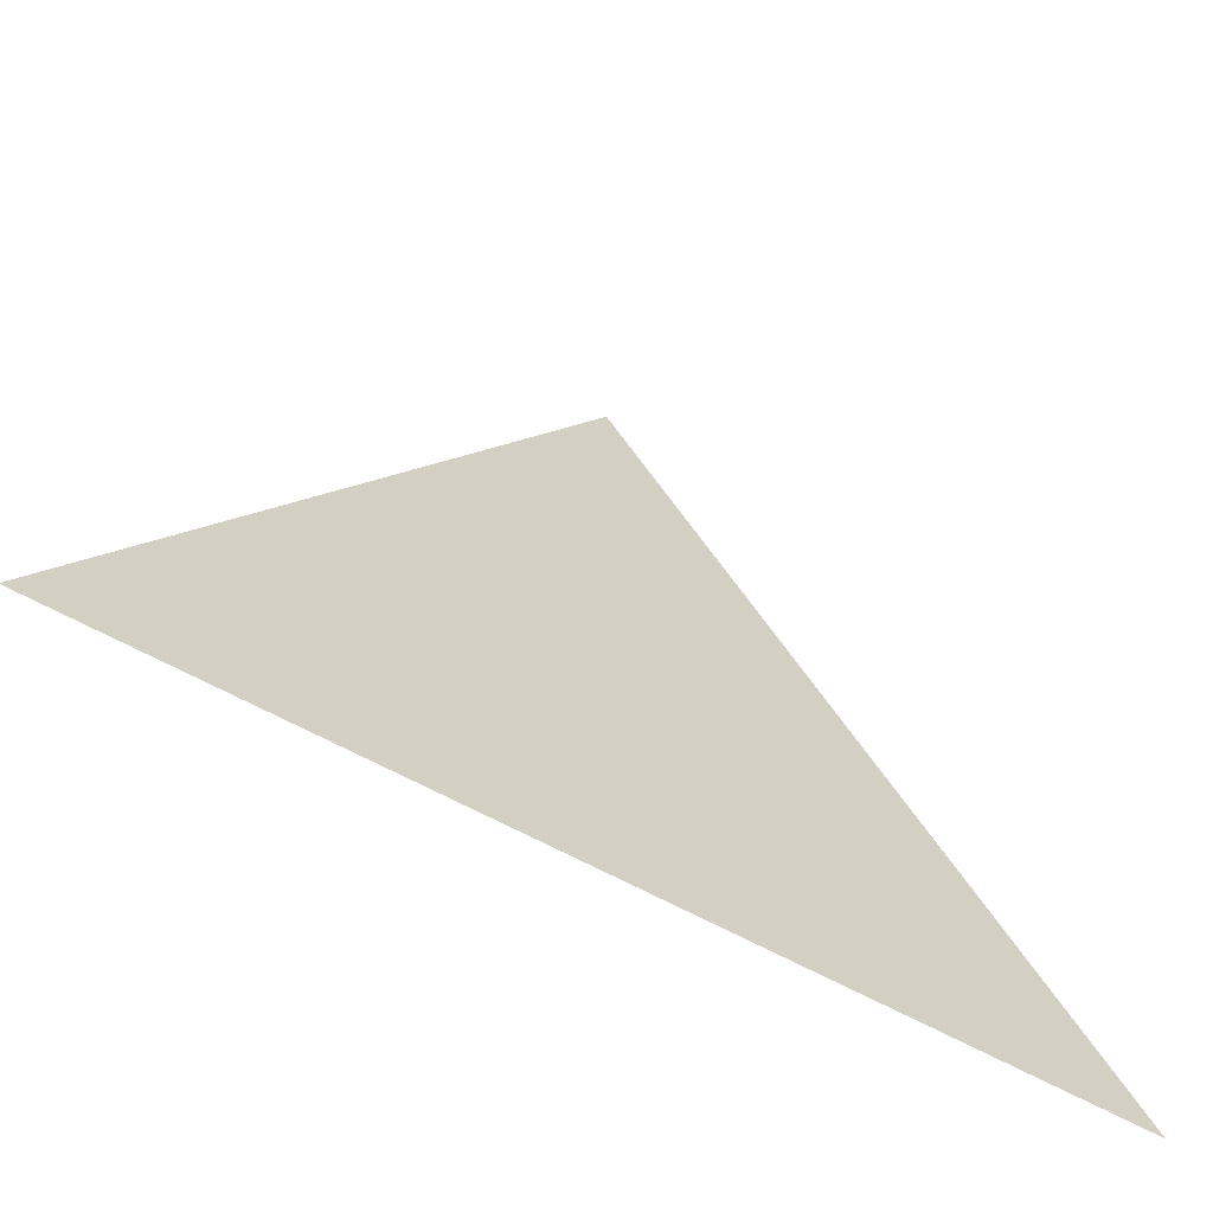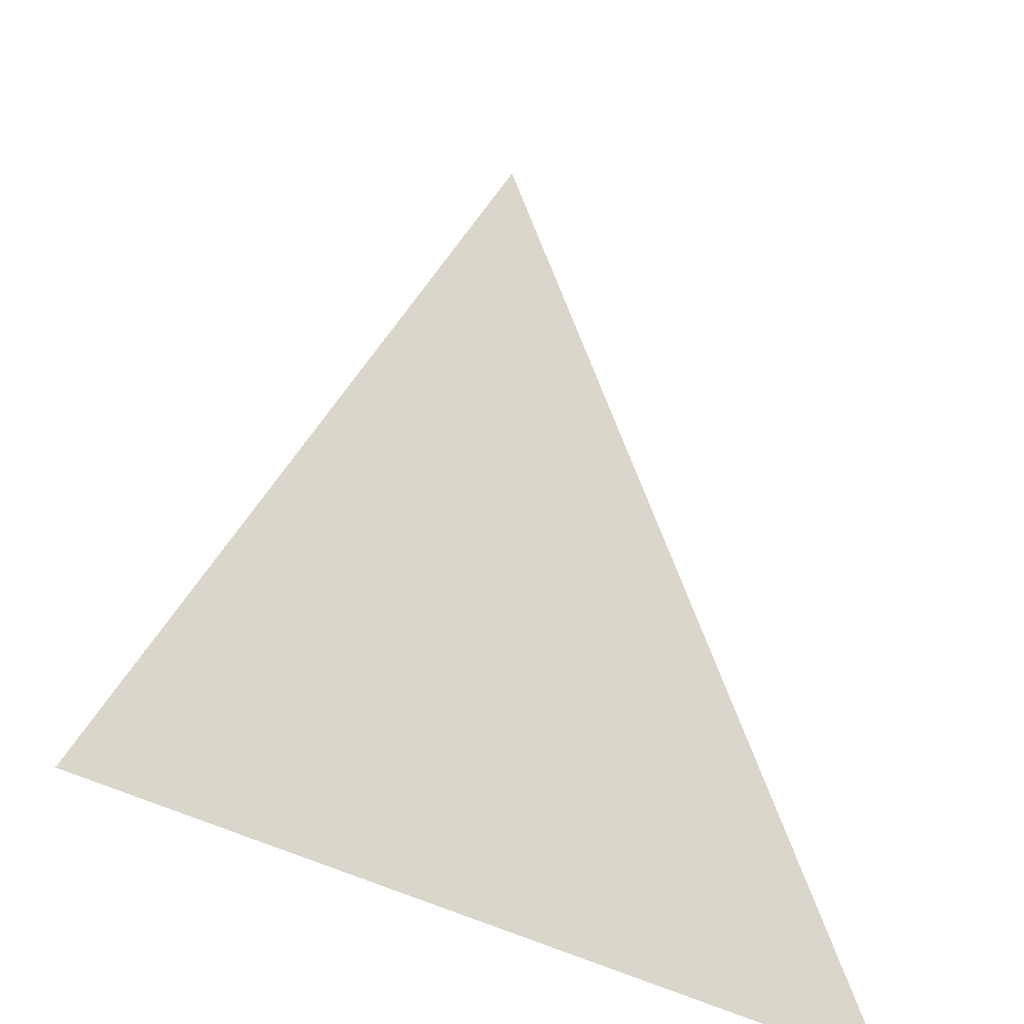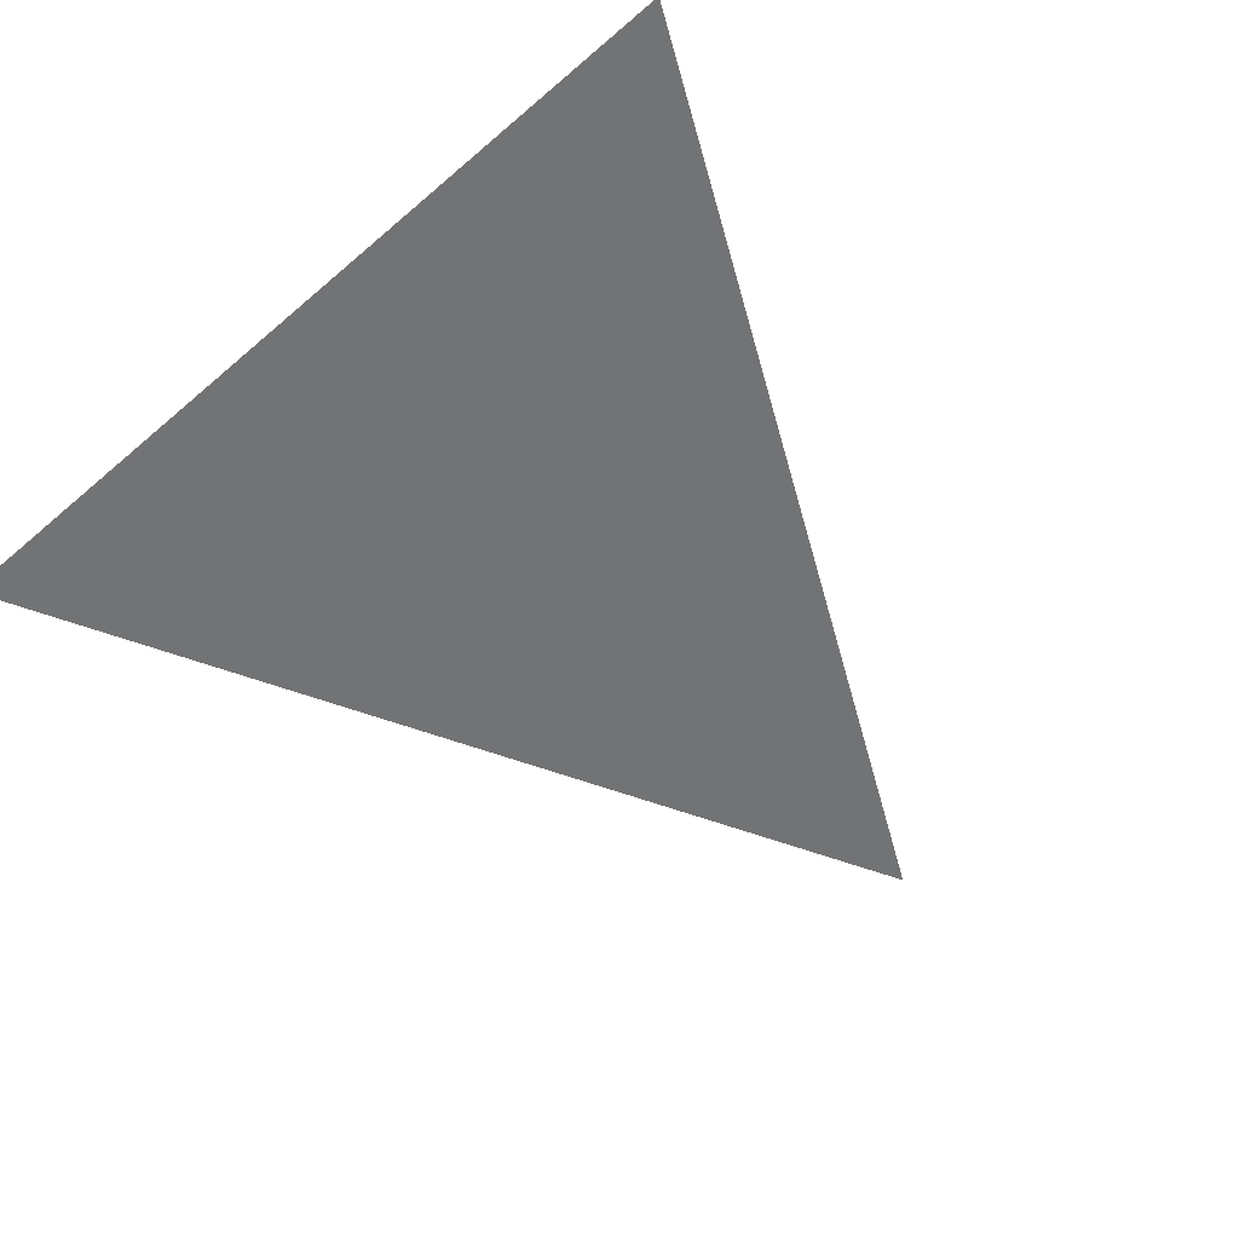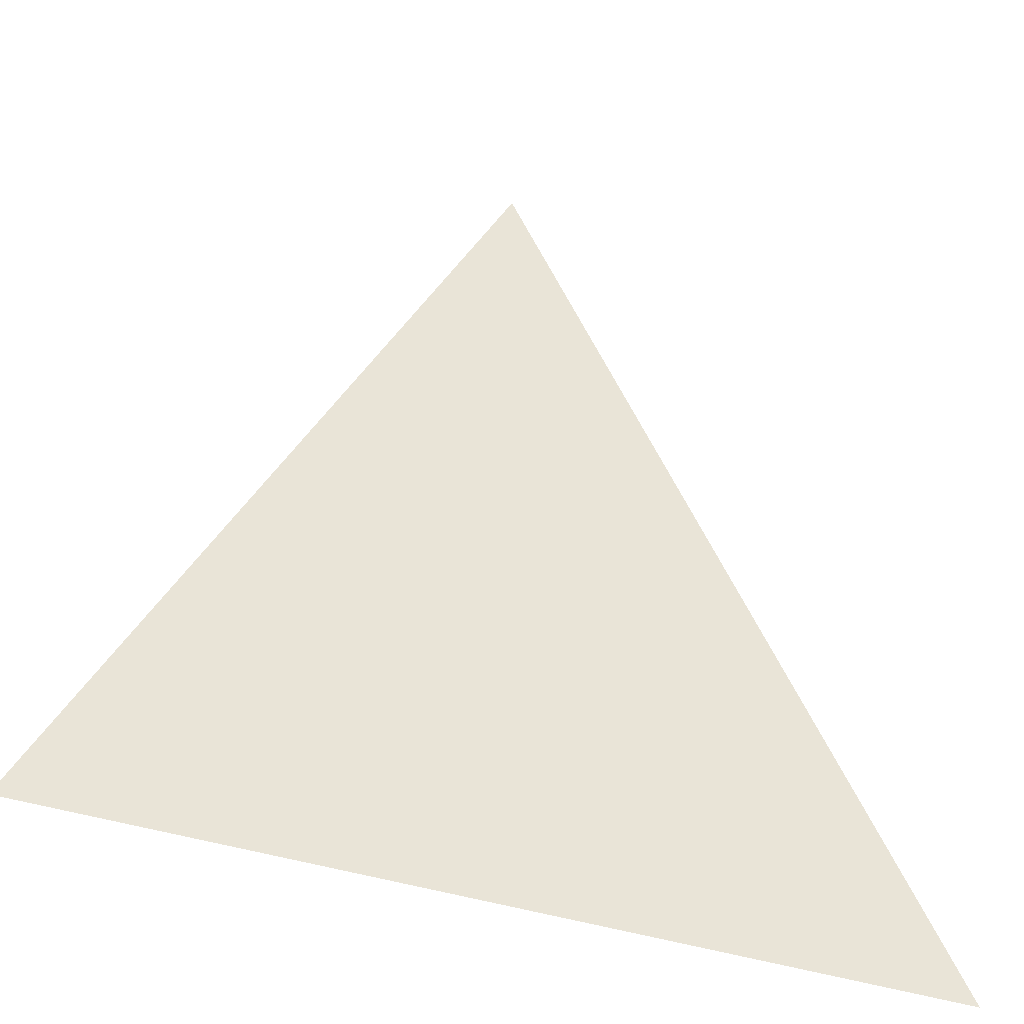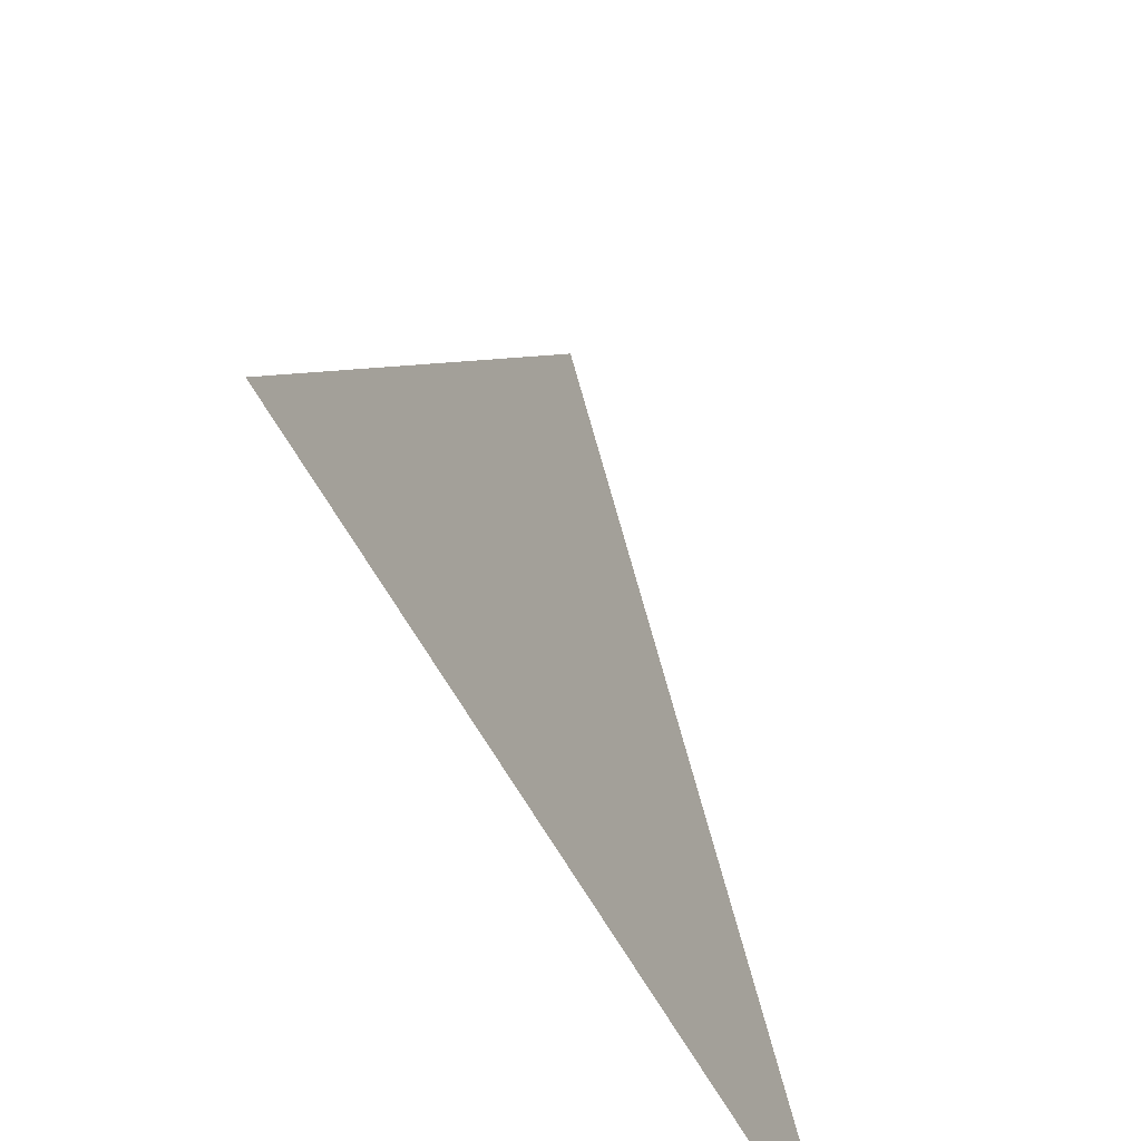
<metadata>
{"format":"obj","ext":"obj","renderer":"f3d","projection":"perspective","resolution":1024,"background":"white","views":[{"elev":-66.3,"azim":151.6,"up":"+Y"},{"elev":-36.3,"azim":141.7,"up":"+Y"},{"elev":-55.9,"azim":42.0,"up":"+Z"},{"elev":-41.9,"azim":158.7,"up":"+Y"},{"elev":-61.0,"azim":-61.5,"up":"+Y"}]}
</metadata>
<code>
v 0 1 0
v 1 -1 0
v -1 -1 0
f 1 3 2

</code>
